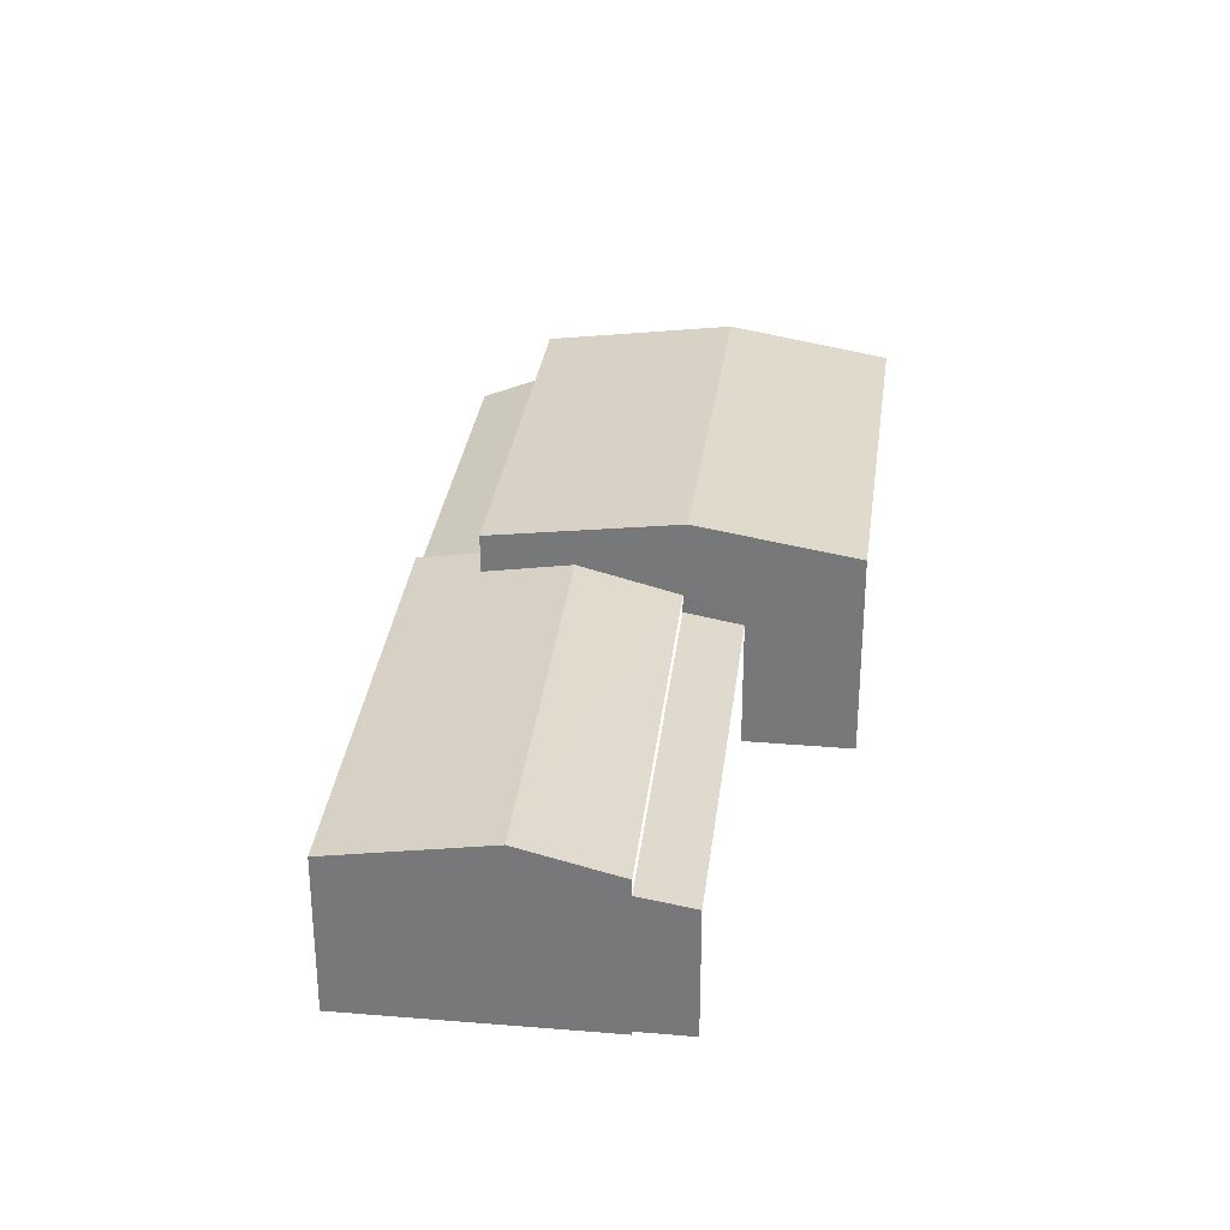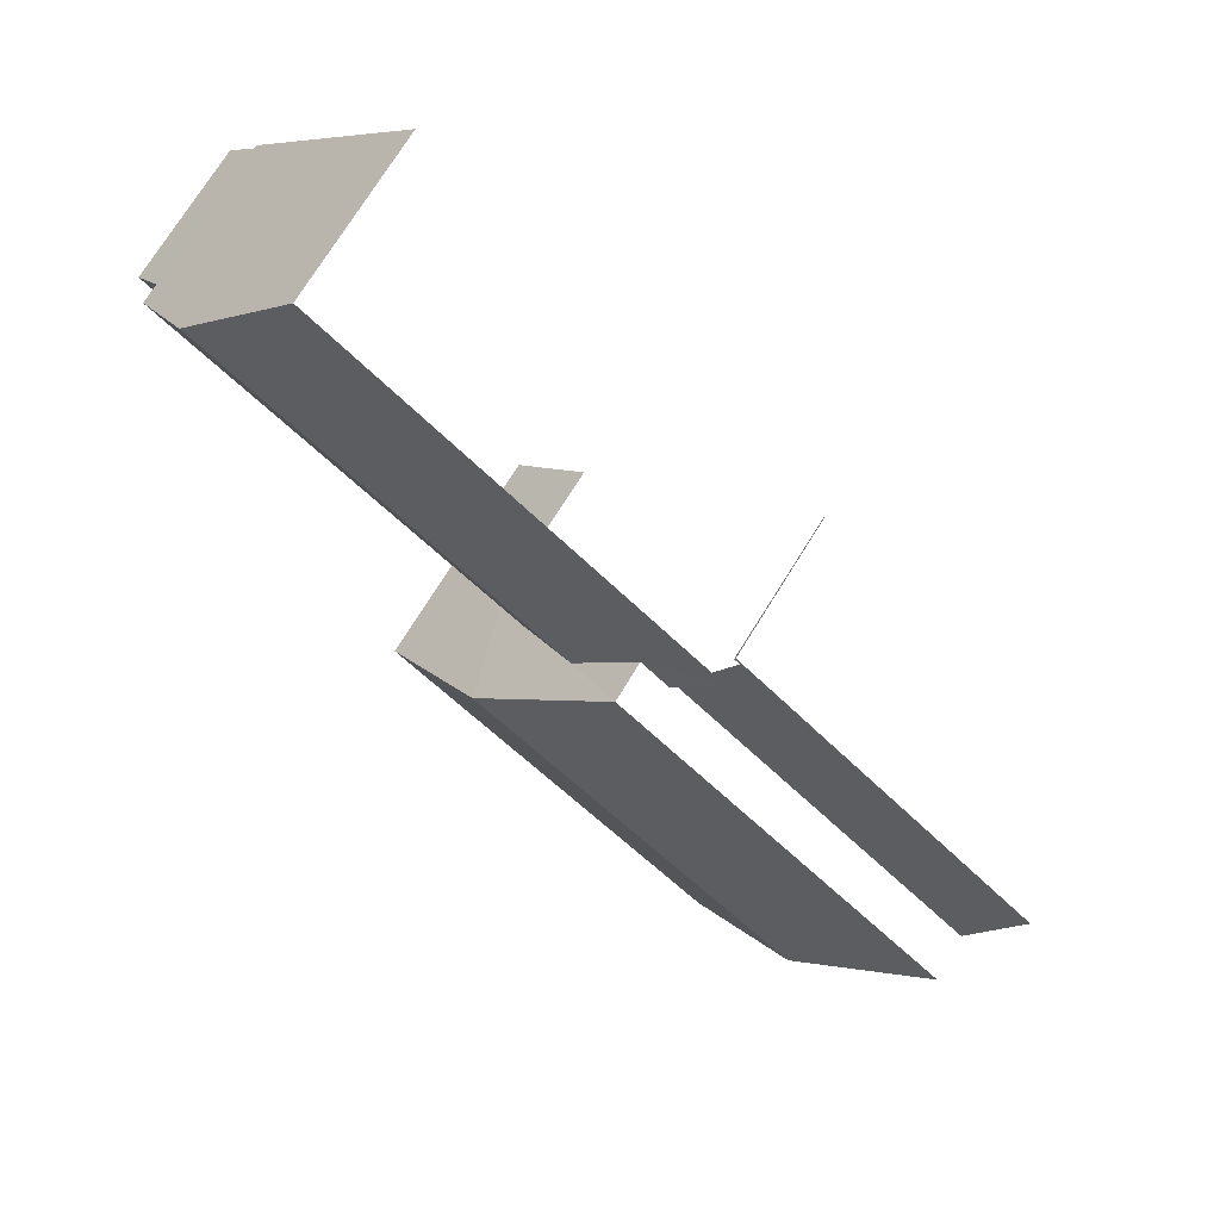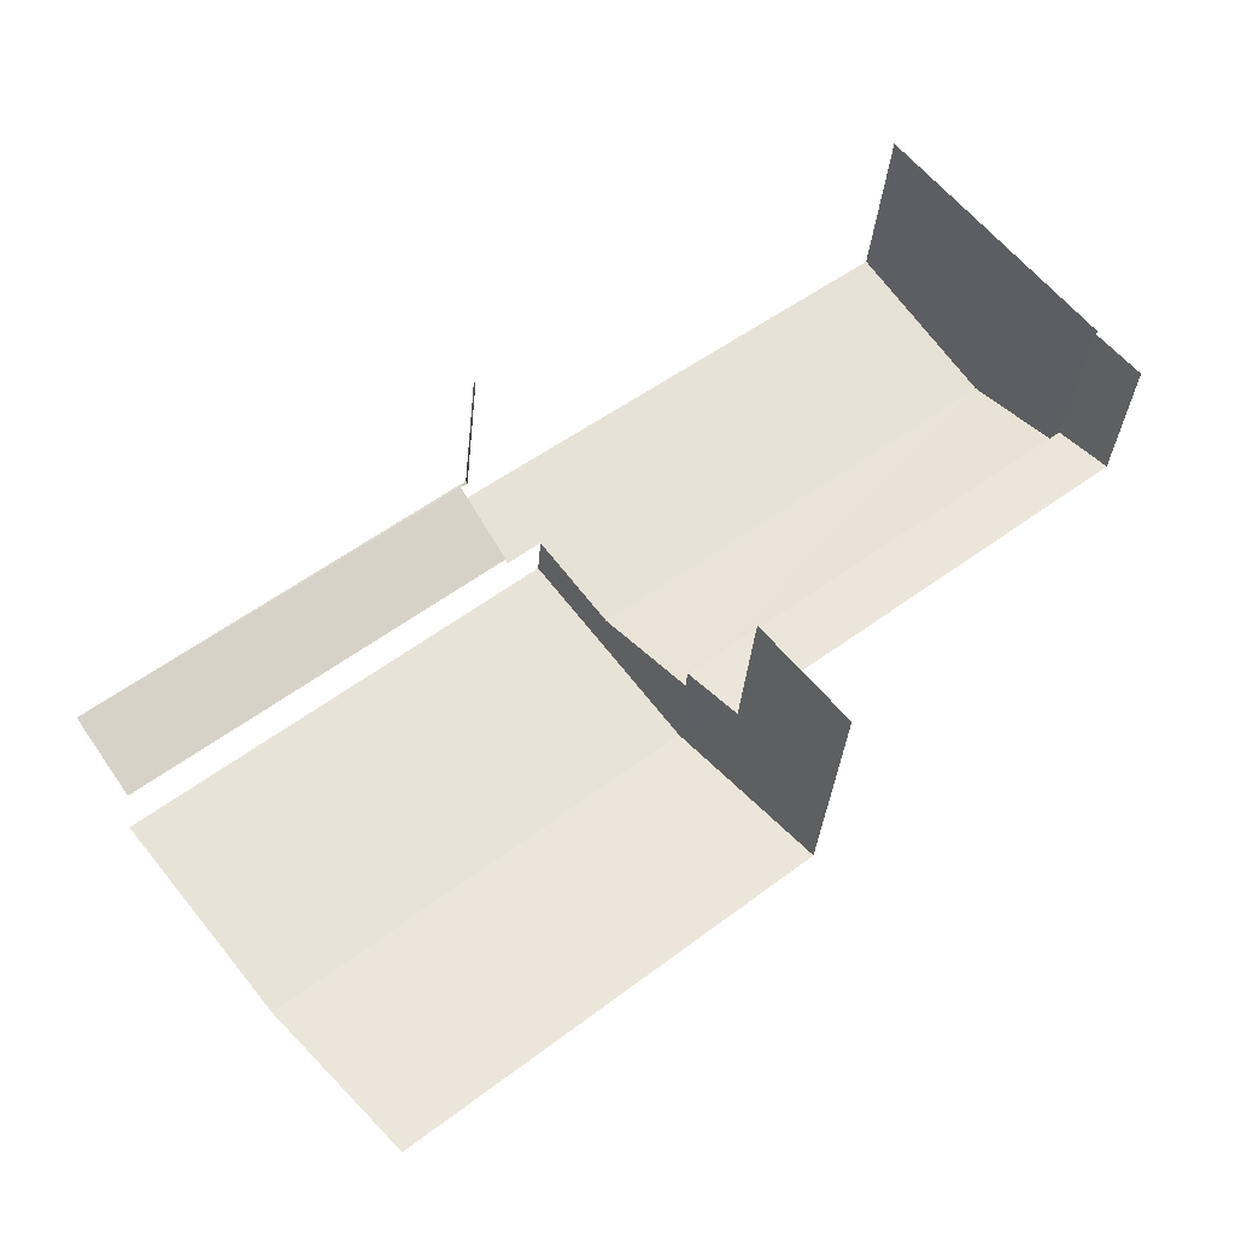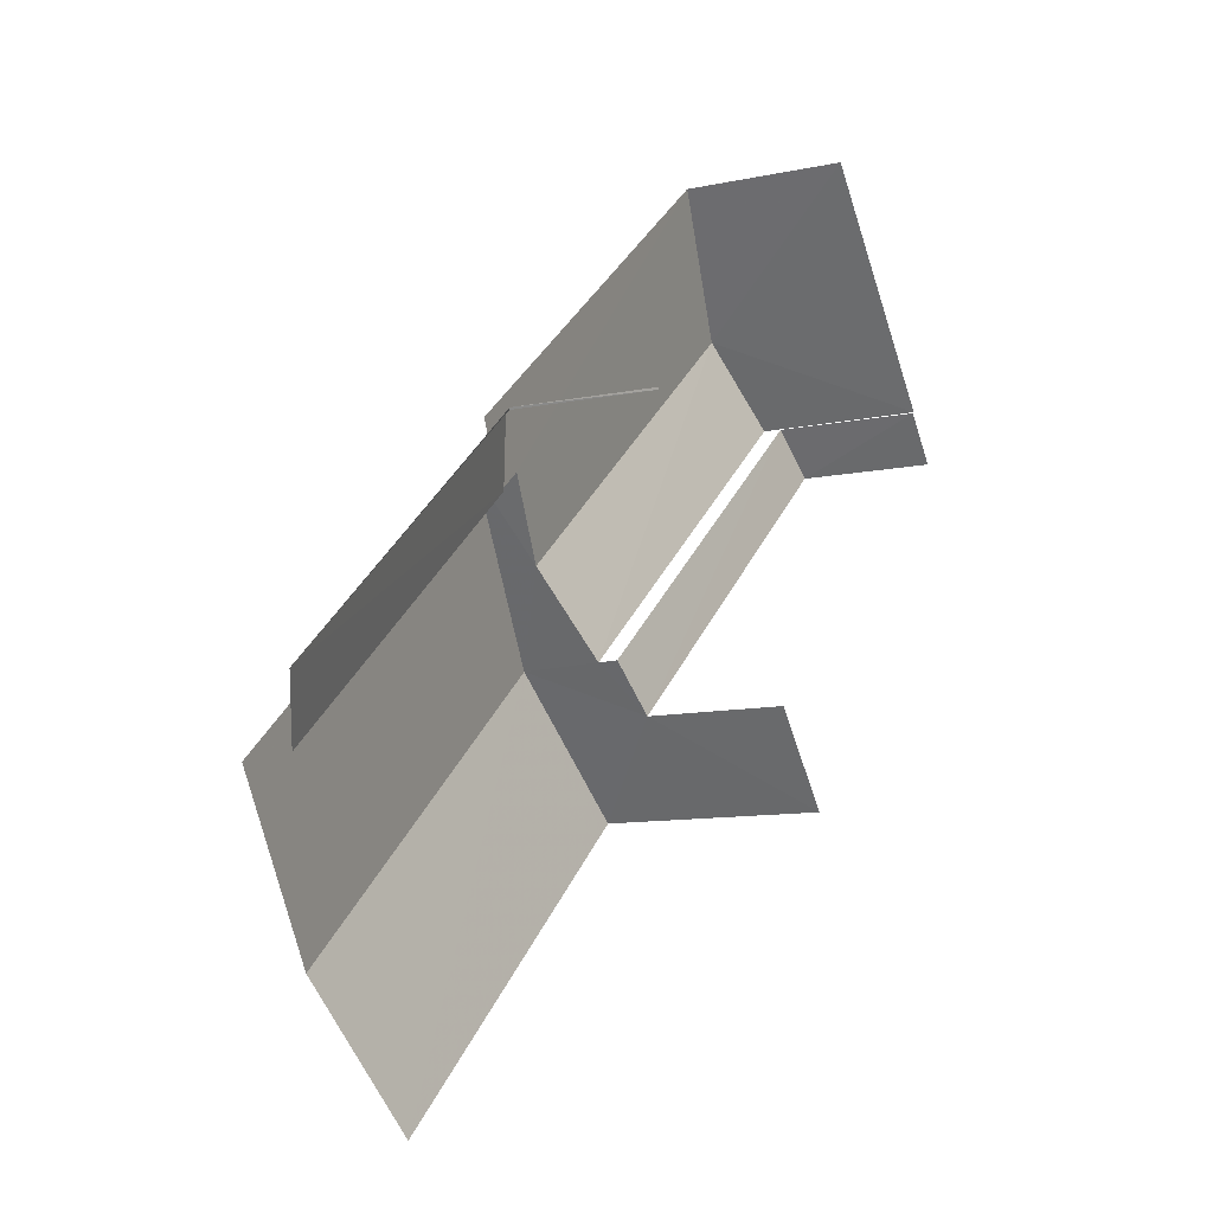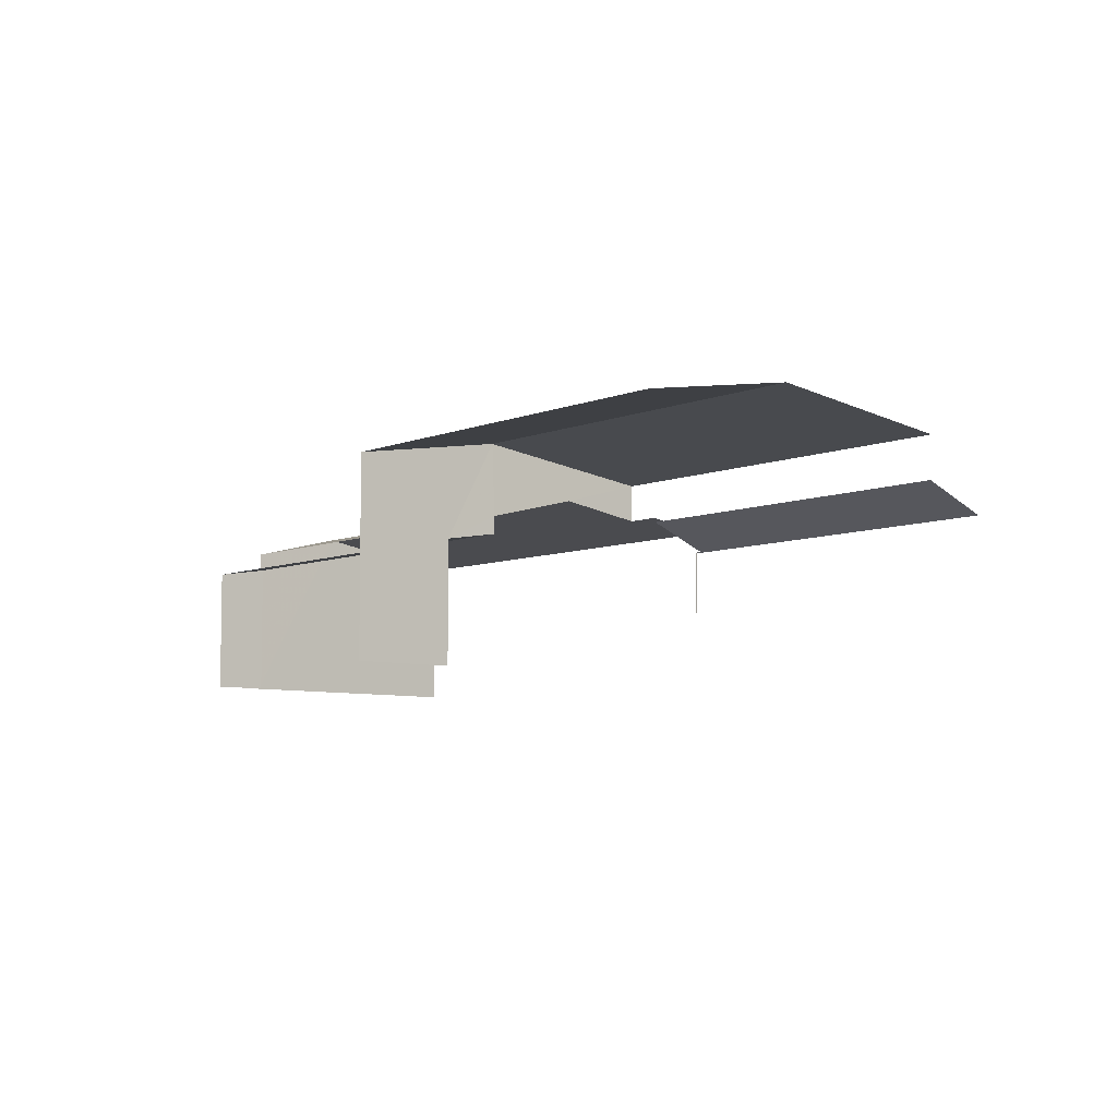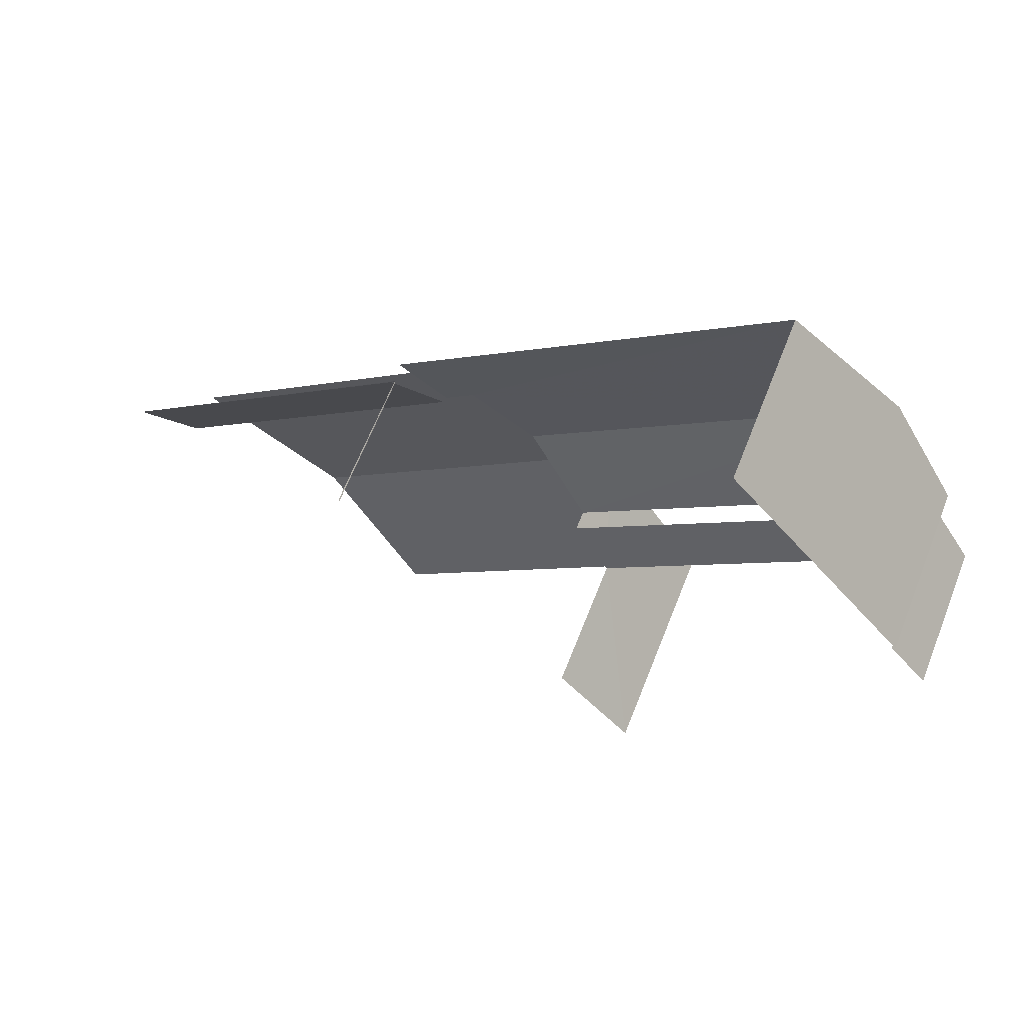
<metadata>
{"format":"obj","ext":"obj","renderer":"f3d","projection":"perspective","resolution":1024,"background":"white","views":[{"elev":31.4,"azim":-122.7,"up":"+Z"},{"elev":72.9,"azim":31.8,"up":"+Y"},{"elev":-34.0,"azim":174.7,"up":"+Y"},{"elev":-10.0,"azim":118.6,"up":"+Y"},{"elev":-6.8,"azim":10.2,"up":"+Z"},{"elev":63.0,"azim":-158.7,"up":"+Y"}]}
</metadata>
<code>
v -2.24e+05 -1.281e+05 15.24
v -2.24e+05 -1.281e+05 15.24
v -2.24e+05 -1.281e+05 15.24
v -2.24e+05 -1.281e+05 15.24
v -2.24e+05 -1.281e+05 15.24
v -2.24e+05 -1.281e+05 15.24
v -2.24e+05 -1.281e+05 15.24
v -2.24e+05 -1.281e+05 15.24
v -2.24e+05 -1.281e+05 15.24
v -2.24e+05 -1.281e+05 15.24
v -2.24e+05 -1.281e+05 15.24
v -2.24e+05 -1.281e+05 15.24
v -2.24e+05 -1.281e+05 15.24
v -2.24e+05 -1.281e+05 15.24
v -2.24e+05 -1.281e+05 18.25
v -2.24e+05 -1.281e+05 18.72
v -2.24e+05 -1.281e+05 18.25
v -2.24e+05 -1.281e+05 18.72
v -2.24e+05 -1.281e+05 19.68
v -2.24e+05 -1.281e+05 19.19
v -2.24e+05 -1.281e+05 19.68
v -2.24e+05 -1.281e+05 19.19
v -2.24e+05 -1.281e+05 17.88
v -2.24e+05 -1.281e+05 17.71
v -2.24e+05 -1.281e+05 17.71
v -2.24e+05 -1.281e+05 17.89
v -2.24e+05 -1.281e+05 18.46
v -2.24e+05 -1.281e+05 18.25
v -2.24e+05 -1.281e+05 18.45
v -2.24e+05 -1.281e+05 18.25
v -2.24e+05 -1.281e+05 17.84
v -2.24e+05 -1.281e+05 17.86
v -2.24e+05 -1.281e+05 17.84
v -2.24e+05 -1.281e+05 18.37
v -2.24e+05 -1.281e+05 18.37
v -2.24e+05 -1.281e+05 17.86
v -2.24e+05 -1.281e+05 19.19
v -2.24e+05 -1.281e+05 19.19
f 1 2 3
f 4 5 3
f 6 7 8
f 9 2 6
f 10 4 11
f 11 4 12
f 13 9 8
f 12 4 14
f 9 14 2
f 14 3 2
f 14 4 3
f 9 6 8
f 6 2 36
f 2 30 36
f 36 28 32
f 36 30 28
f 35 13 34
f 35 9 13
f 33 13 8
f 33 34 13
f 31 8 7
f 31 33 8
f 20 11 21
f 11 12 21
f 12 38 21
f 9 35 14
f 14 35 27
f 27 35 28
f 35 32 28
f 12 27 38
f 38 27 37
f 12 14 27
f 37 27 29
f 20 10 11
f 20 22 10
f 1 23 17
f 17 23 15
f 1 3 23
f 15 23 26
f 4 24 5
f 4 25 24
f 15 16 17
f 15 18 16
f 19 20 21
f 19 22 20
f 23 24 25
f 26 23 25
f 27 28 29
f 18 29 16
f 16 29 30
f 29 28 30
f 31 32 33
f 34 33 35
f 36 32 31
f 33 32 35
f 21 37 19
f 21 38 37
f 37 29 18
f 4 10 25
f 37 18 19
f 25 10 22
f 15 26 25
f 18 15 19
f 19 25 22
f 15 25 19
f 30 2 16
f 2 1 16
f 1 17 16
f 3 5 24
f 23 3 24
f 6 31 7
f 6 36 31

</code>
